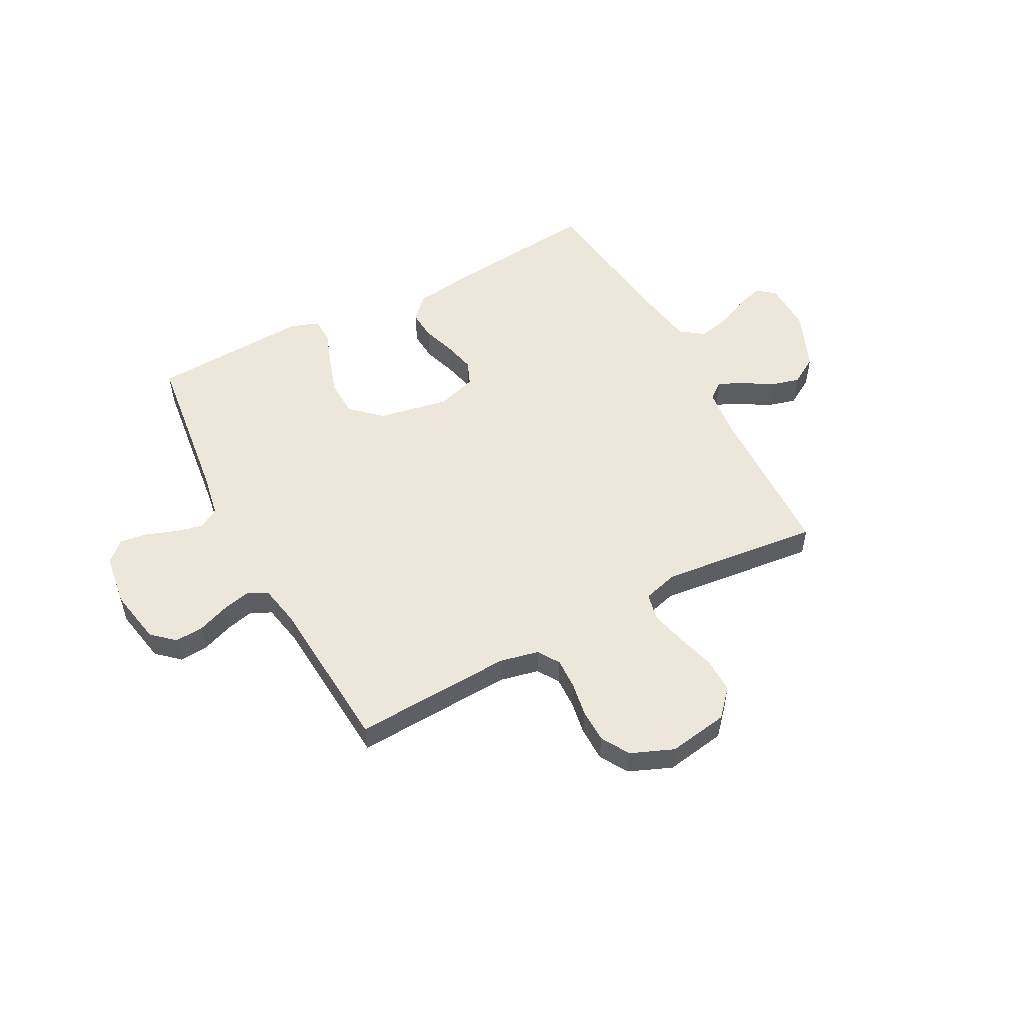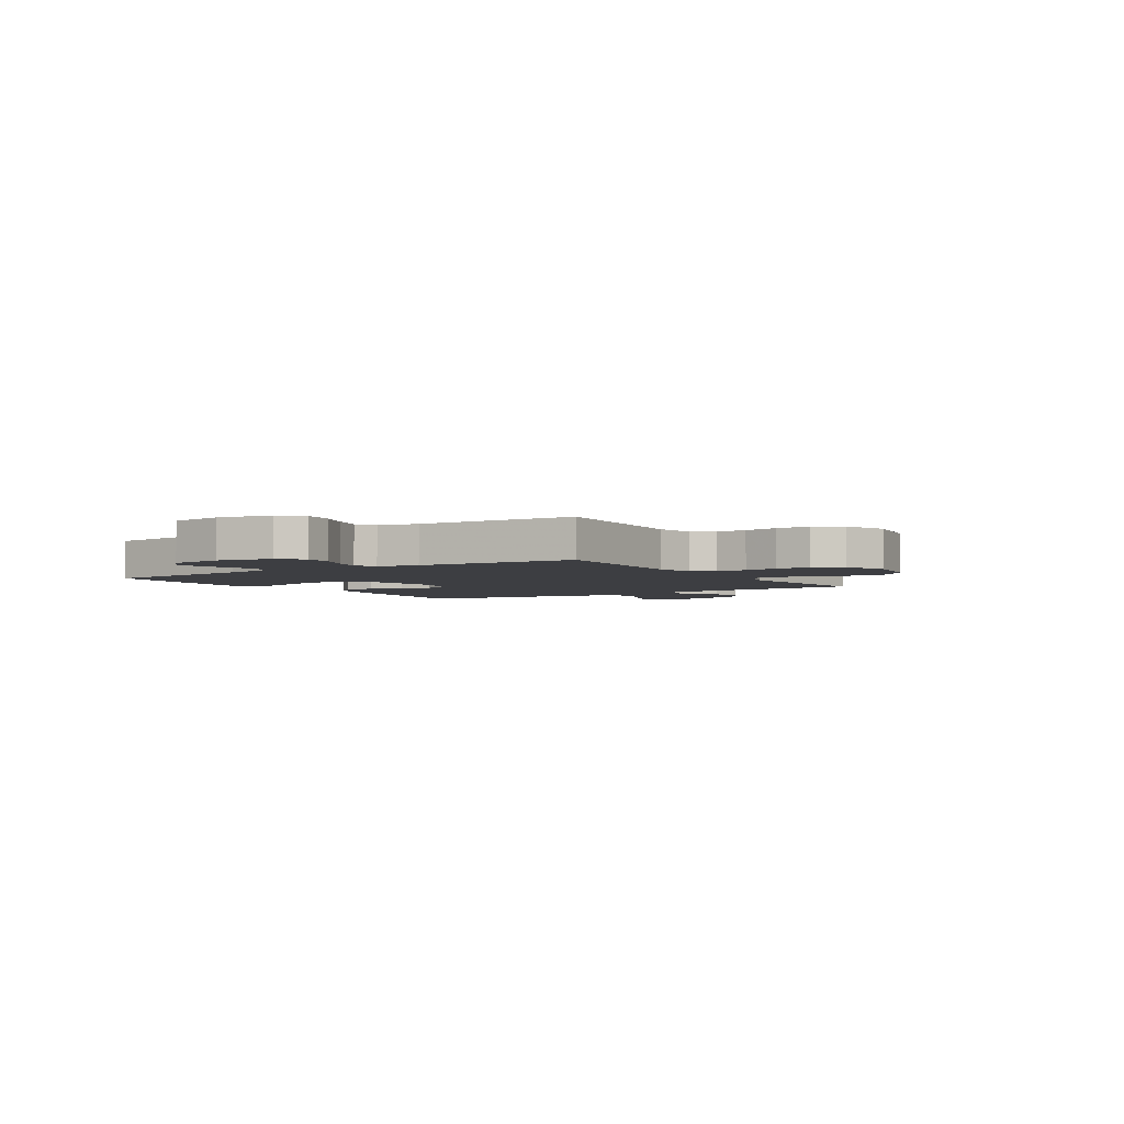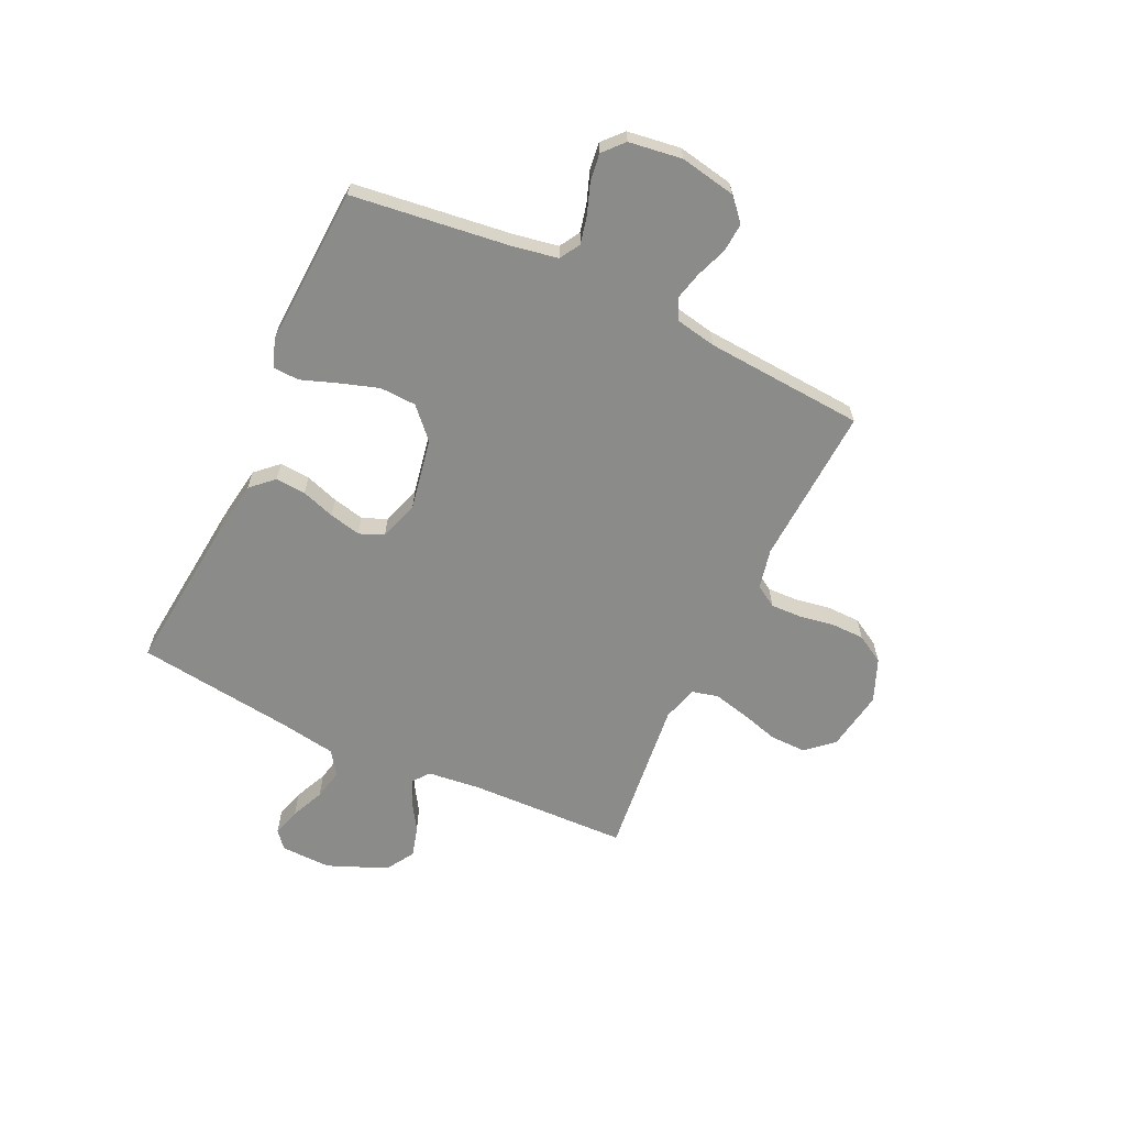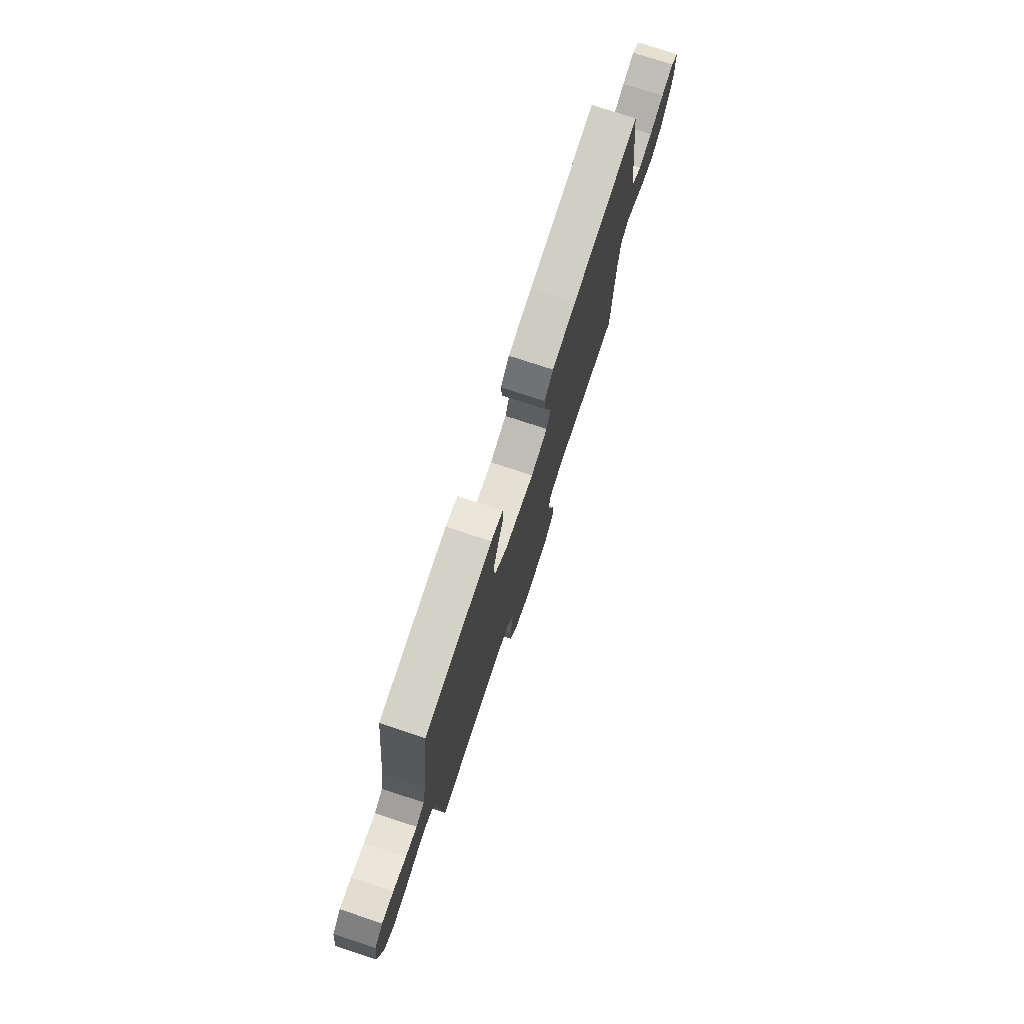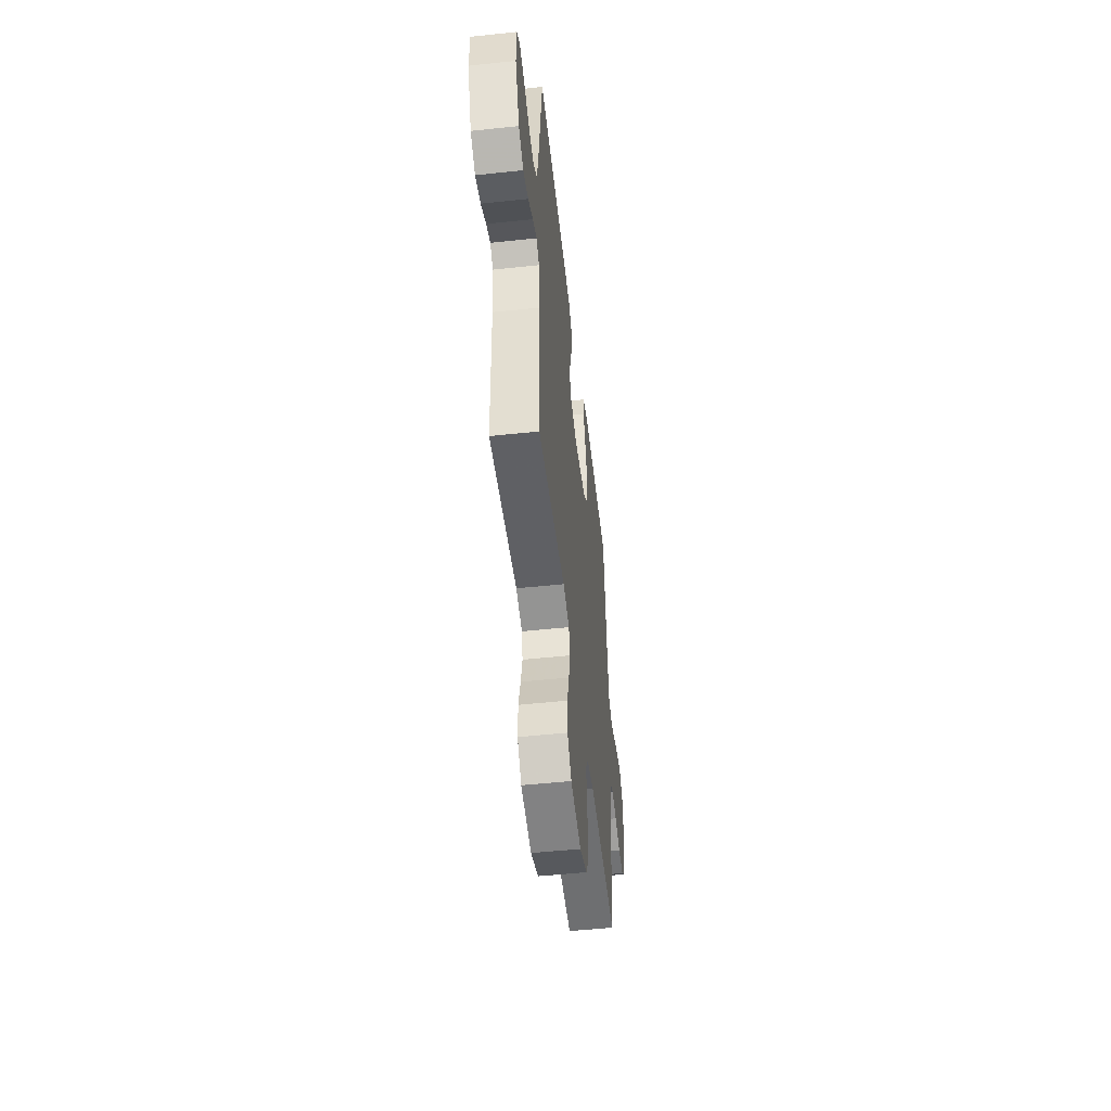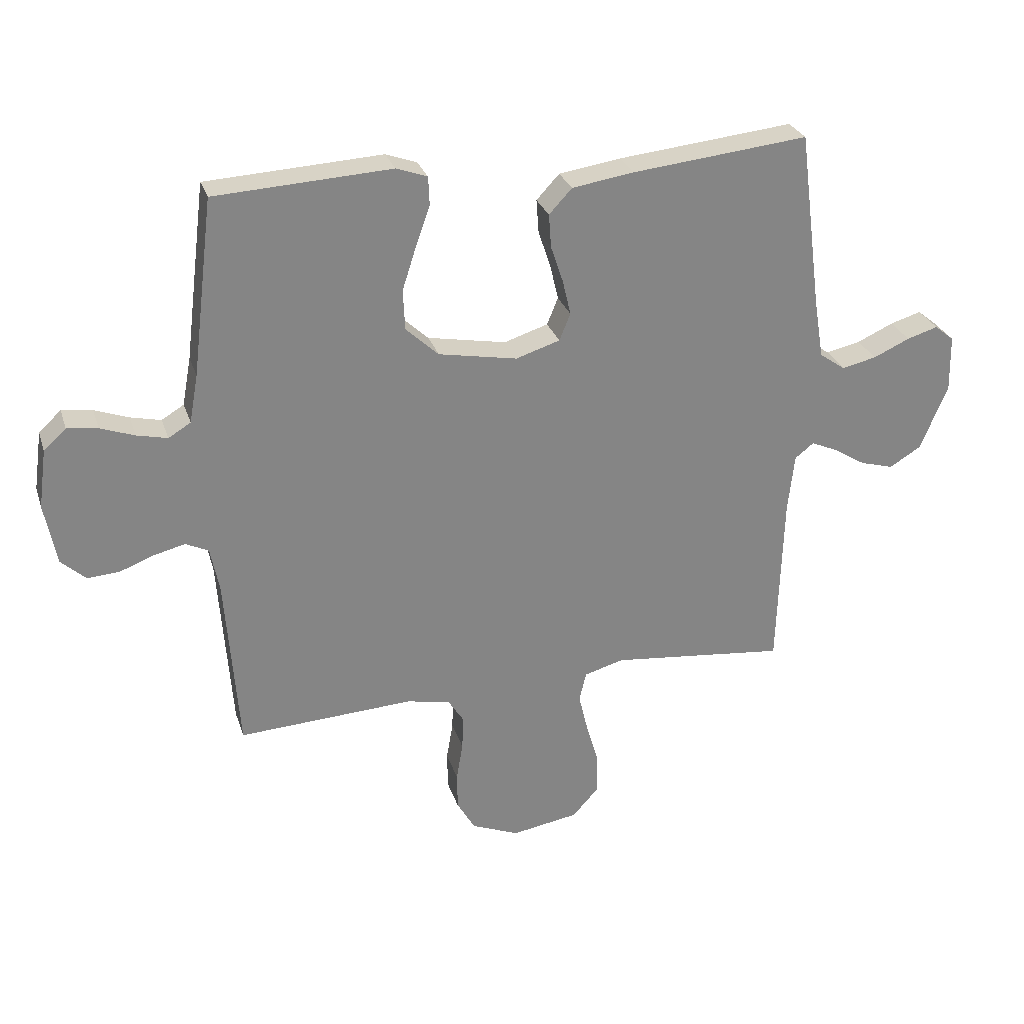
<metadata>
{"format":"obj","ext":"obj","renderer":"f3d","projection":"perspective","resolution":1024,"background":"white","views":[{"elev":53.0,"azim":152.1,"up":"+Y"},{"elev":-3.6,"azim":122.8,"up":"+Y"},{"elev":-63.7,"azim":64.9,"up":"+Y"},{"elev":76.5,"azim":108.2,"up":"+Z"},{"elev":-51.5,"azim":-83.4,"up":"+Z"},{"elev":28.2,"azim":163.6,"up":"+Z"}]}
</metadata>
<code>
v -0.5 0.07 0.5
v -0.2 0.07 0.469
v -0.094 0.07 0.453
v -0.055 0.07 0.411
v -0.059 0.07 0.354
v -0.08 0.07 0.291
v -0.094 0.07 0.231
v -0.075 0.07 0.185
v 0 0.07 0.161
v 0.134 0.07 0.186
v 0.19 0.07 0.238
v 0.193 0.07 0.307
v 0.169 0.07 0.381
v 0.145 0.07 0.448
v 0.147 0.07 0.497
v 0.2 0.07 0.516
v 0.5 0.07 0.5
v 0.537 0.07 0.2
v 0.552 0.07 0.118
v 0.59 0.07 0.095
v 0.642 0.07 0.107
v 0.7 0.07 0.128
v 0.752 0.07 0.135
v 0.79 0.07 0.1
v 0.804 0.07 0
v 0.784 0.07 -0.105
v 0.742 0.07 -0.143
v 0.687 0.07 -0.139
v 0.629 0.07 -0.117
v 0.576 0.07 -0.104
v 0.537 0.07 -0.123
v 0.522 0.07 -0.2
v 0.5 0.07 -0.5
v 0.2 0.07 -0.484
v 0.126 0.07 -0.5
v 0.1 0.07 -0.541
v 0.102 0.07 -0.599
v 0.113 0.07 -0.664
v 0.112 0.07 -0.728
v 0.081 0.07 -0.781
v 0 0.07 -0.814
v -0.114 0.07 -0.795
v -0.159 0.07 -0.745
v -0.158 0.07 -0.677
v -0.137 0.07 -0.604
v -0.121 0.07 -0.537
v -0.133 0.07 -0.487
v -0.2 0.07 -0.468
v -0.5 0.07 -0.5
v -0.509 0.07 -0.2
v -0.52 0.07 -0.1
v -0.552 0.07 -0.075
v -0.597 0.07 -0.095
v -0.652 0.07 -0.129
v -0.709 0.07 -0.145
v -0.763 0.07 -0.112
v -0.809 0.07 0
v -0.807 0.07 0.096
v -0.774 0.07 0.123
v -0.721 0.07 0.107
v -0.659 0.07 0.079
v -0.6 0.07 0.066
v -0.556 0.07 0.097
v -0.539 0.07 0.2
v -0.5 0 0.5
v -0.2 0 0.469
v -0.094 0 0.453
v -0.055 0 0.411
v -0.059 0 0.354
v -0.08 0 0.291
v -0.094 0 0.231
v -0.075 0 0.185
v 0 0 0.161
v 0.134 0 0.186
v 0.19 0 0.238
v 0.193 0 0.307
v 0.169 0 0.381
v 0.145 0 0.448
v 0.147 0 0.497
v 0.2 0 0.516
v 0.5 0 0.5
v 0.537 0 0.2
v 0.552 0 0.118
v 0.59 0 0.095
v 0.642 0 0.107
v 0.7 0 0.128
v 0.752 0 0.135
v 0.79 0 0.1
v 0.804 0 0
v 0.784 0 -0.105
v 0.742 0 -0.143
v 0.687 0 -0.139
v 0.629 0 -0.117
v 0.576 0 -0.104
v 0.537 0 -0.123
v 0.522 0 -0.2
v 0.5 0 -0.5
v 0.2 0 -0.484
v 0.126 0 -0.5
v 0.1 0 -0.541
v 0.102 0 -0.599
v 0.113 0 -0.664
v 0.112 0 -0.728
v 0.081 0 -0.781
v 0 0 -0.814
v -0.114 0 -0.795
v -0.159 0 -0.745
v -0.158 0 -0.677
v -0.137 0 -0.604
v -0.121 0 -0.537
v -0.133 0 -0.487
v -0.2 0 -0.468
v -0.5 0 -0.5
v -0.509 0 -0.2
v -0.52 0 -0.1
v -0.552 0 -0.075
v -0.597 0 -0.095
v -0.652 0 -0.129
v -0.709 0 -0.145
v -0.763 0 -0.112
v -0.809 0 0
v -0.807 0 0.096
v -0.774 0 0.123
v -0.721 0 0.107
v -0.659 0 0.079
v -0.6 0 0.066
v -0.556 0 0.097
v -0.539 0 0.2
f 59 60 61
f 58 59 61
f 57 58 61
f 56 57 61
f 55 56 61
f 54 55 61
f 53 54 61
f 52 53 61 62
f 51 52 62 63
f 48 49 50
f 47 48 50 51
f 43 44 45
f 42 43 45
f 41 42 45
f 40 41 45
f 39 40 45
f 38 39 45
f 37 38 45
f 36 37 45 46
f 35 36 46 47
f 32 33 34
f 51 63 64
f 47 51 64
f 35 47 64
f 34 35 64
f 32 34 64
f 31 32 64
f 27 28 29
f 26 27 29
f 25 26 29
f 24 25 29
f 23 24 29
f 22 23 29
f 21 22 29
f 16 17 18
f 15 16 18
f 14 15 18
f 13 14 18
f 12 13 18 19
f 11 12 19 20
f 4 5 6
f 3 4 6
f 2 3 6
f 1 2 6
f 64 1 6
f 64 6 7
f 30 31 64
f 20 21 29 30
f 10 11 20 30
f 9 10 30
f 8 9 30 64
f 7 8 64
f 125 124 123
f 125 123 122
f 125 122 121
f 125 121 120
f 125 120 119
f 125 119 118
f 125 118 117
f 126 125 117 116
f 127 126 116 115
f 114 113 112
f 115 114 112 111
f 109 108 107
f 109 107 106
f 109 106 105
f 109 105 104
f 109 104 103
f 109 103 102
f 109 102 101
f 110 109 101 100
f 111 110 100 99
f 98 97 96
f 128 127 115
f 128 115 111
f 128 111 99
f 128 99 98
f 128 98 96
f 128 96 95
f 93 92 91
f 93 91 90
f 93 90 89
f 93 89 88
f 93 88 87
f 93 87 86
f 93 86 85
f 82 81 80
f 82 80 79
f 82 79 78
f 82 78 77
f 83 82 77 76
f 84 83 76 75
f 70 69 68
f 70 68 67
f 70 67 66
f 70 66 65
f 70 65 128
f 71 70 128
f 128 95 94
f 94 93 85 84
f 94 84 75 74
f 94 74 73
f 128 94 73 72
f 128 72 71
f 1 65 66 2
f 2 66 67 3
f 3 67 68 4
f 4 68 69 5
f 5 69 70 6
f 6 70 71 7
f 7 71 72 8
f 8 72 73 9
f 9 73 74 10
f 10 74 75 11
f 11 75 76 12
f 12 76 77 13
f 13 77 78 14
f 14 78 79 15
f 15 79 80 16
f 16 80 81 17
f 17 81 82 18
f 18 82 83 19
f 19 83 84 20
f 20 84 85 21
f 21 85 86 22
f 22 86 87 23
f 23 87 88 24
f 24 88 89 25
f 25 89 90 26
f 26 90 91 27
f 27 91 92 28
f 28 92 93 29
f 29 93 94 30
f 30 94 95 31
f 31 95 96 32
f 32 96 97 33
f 33 97 98 34
f 34 98 99 35
f 35 99 100 36
f 36 100 101 37
f 37 101 102 38
f 38 102 103 39
f 39 103 104 40
f 40 104 105 41
f 41 105 106 42
f 42 106 107 43
f 43 107 108 44
f 44 108 109 45
f 45 109 110 46
f 46 110 111 47
f 47 111 112 48
f 48 112 113 49
f 49 113 114 50
f 50 114 115 51
f 51 115 116 52
f 52 116 117 53
f 53 117 118 54
f 54 118 119 55
f 55 119 120 56
f 56 120 121 57
f 57 121 122 58
f 58 122 123 59
f 59 123 124 60
f 60 124 125 61
f 61 125 126 62
f 62 126 127 63
f 63 127 128 64
f 64 128 65 1

</code>
